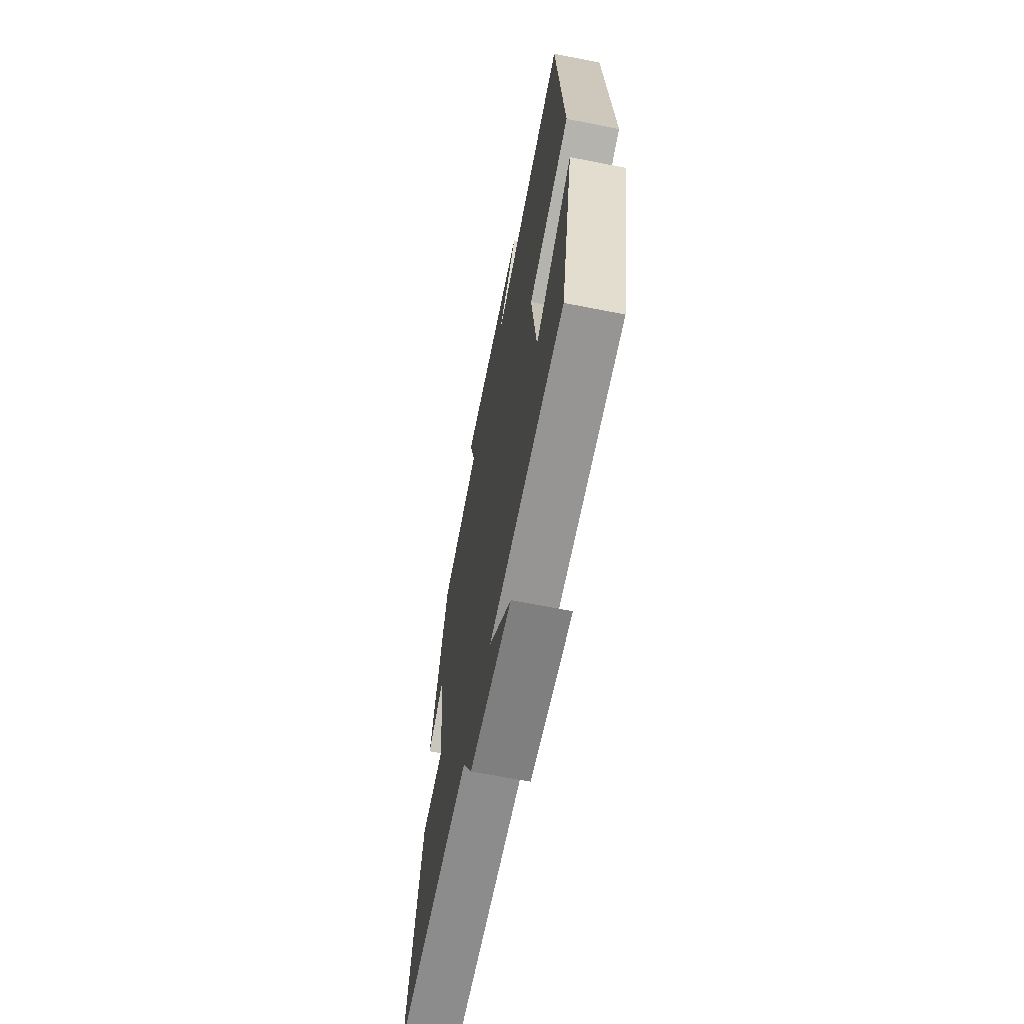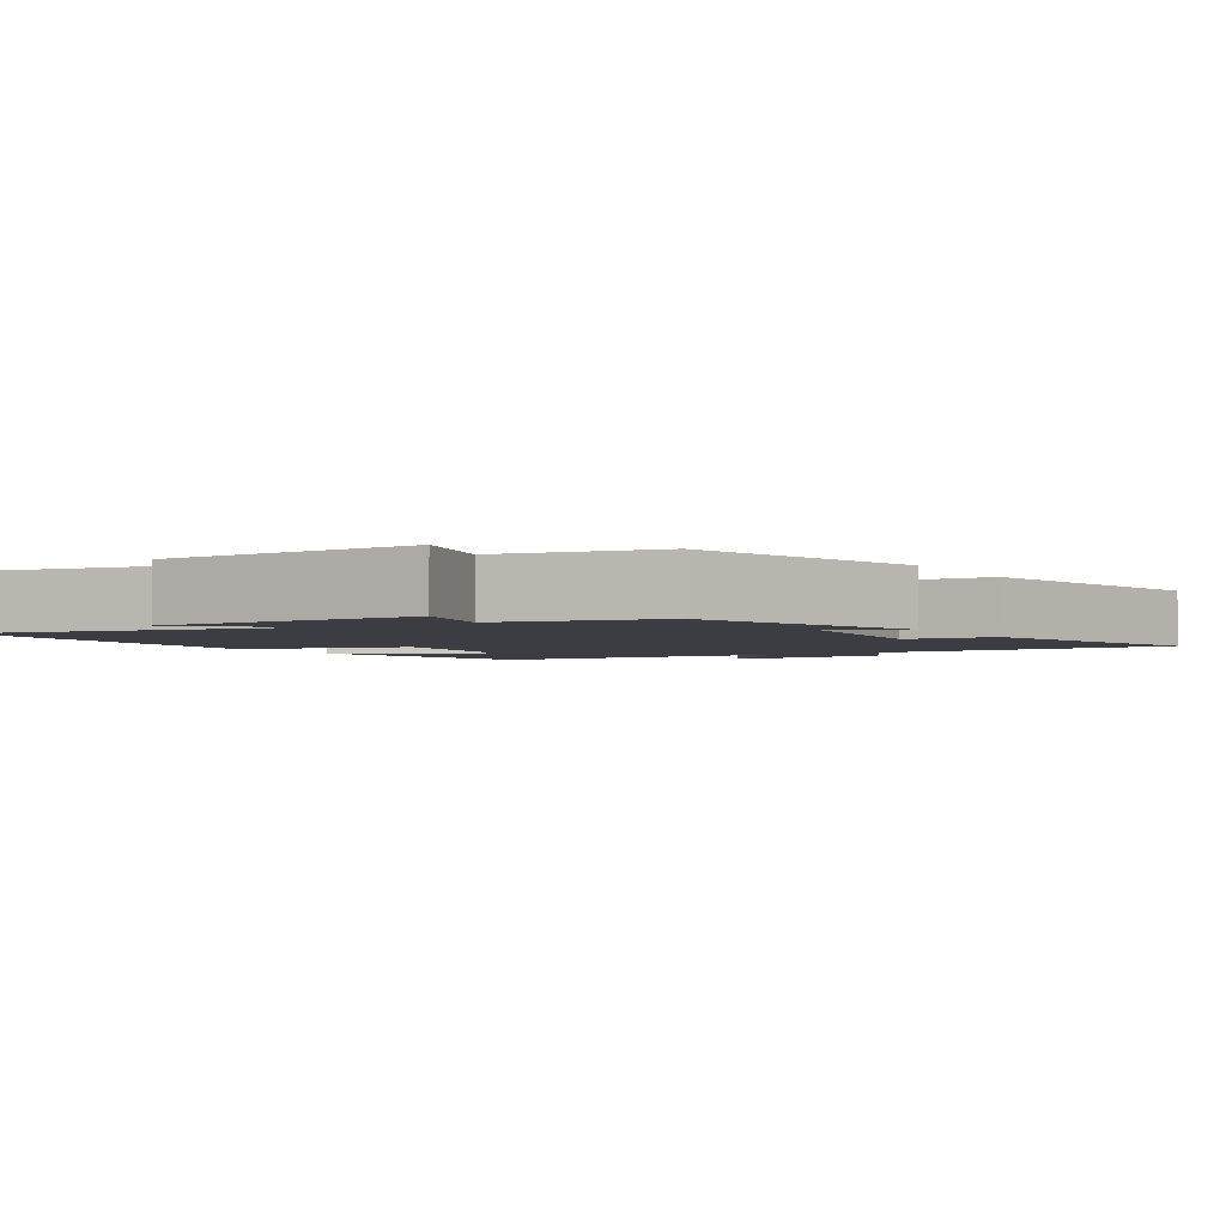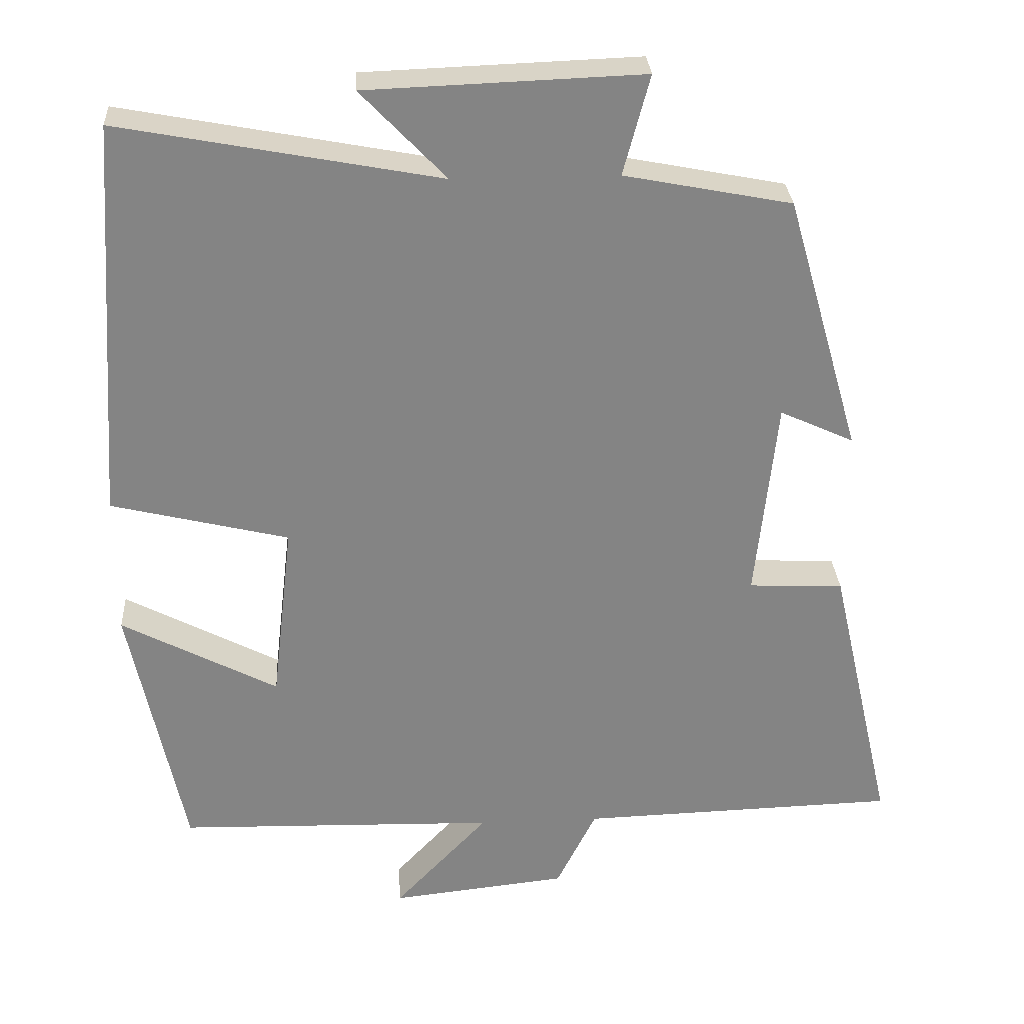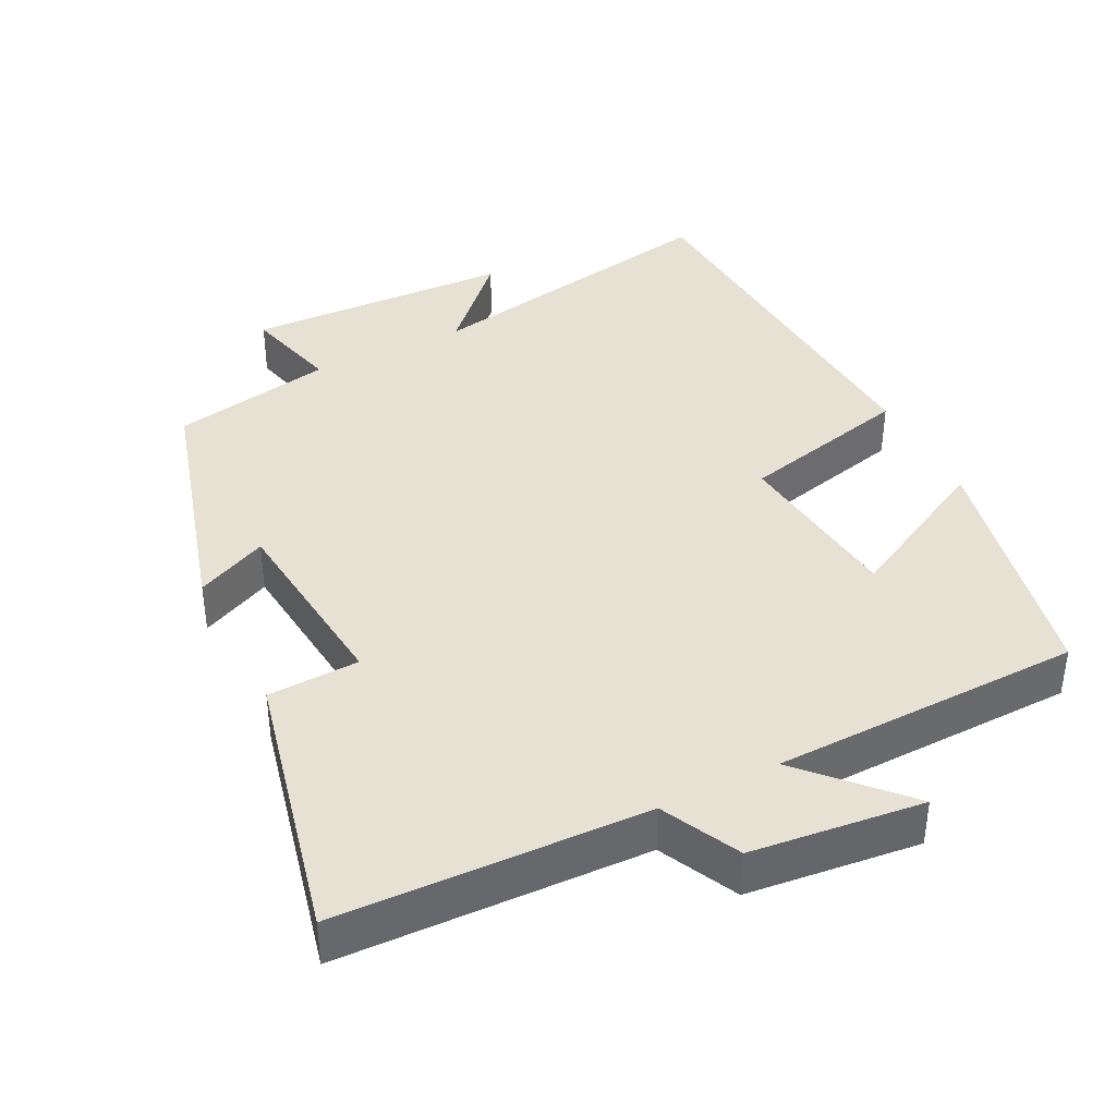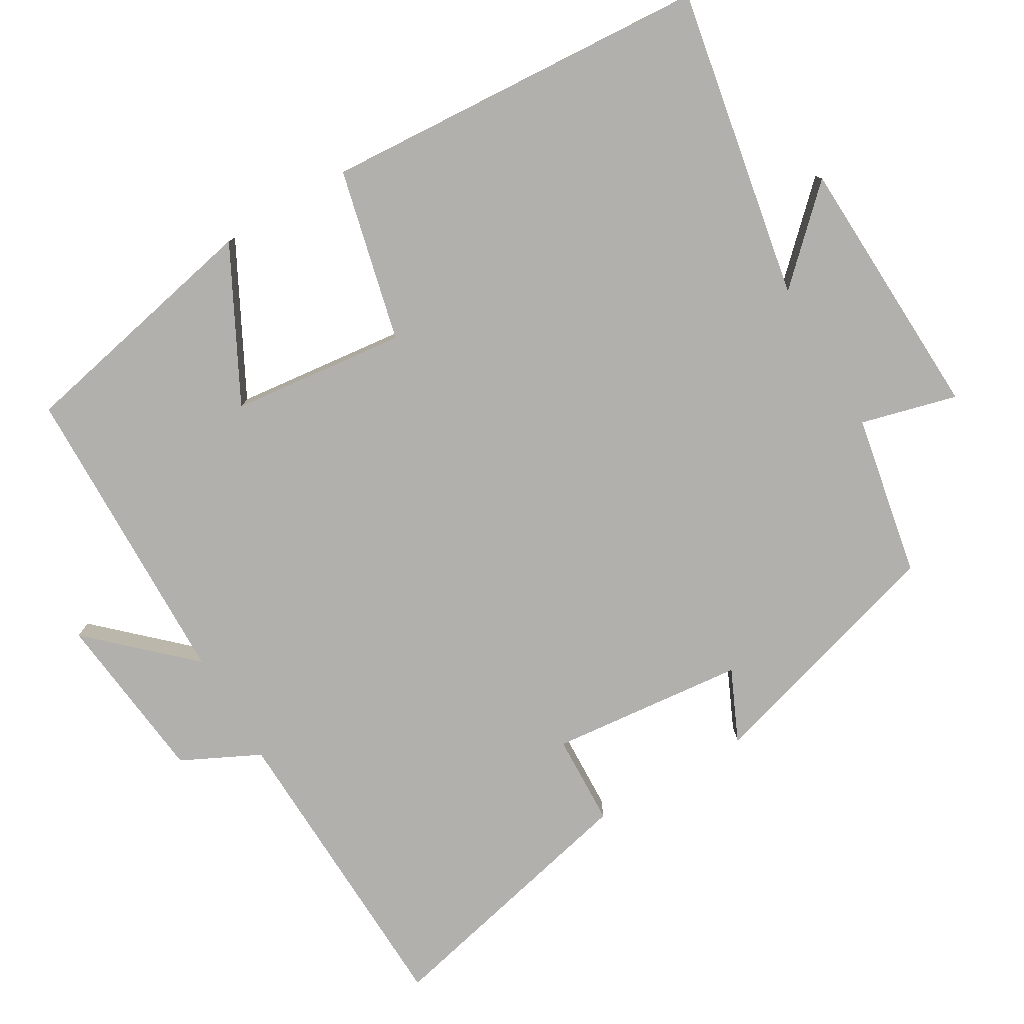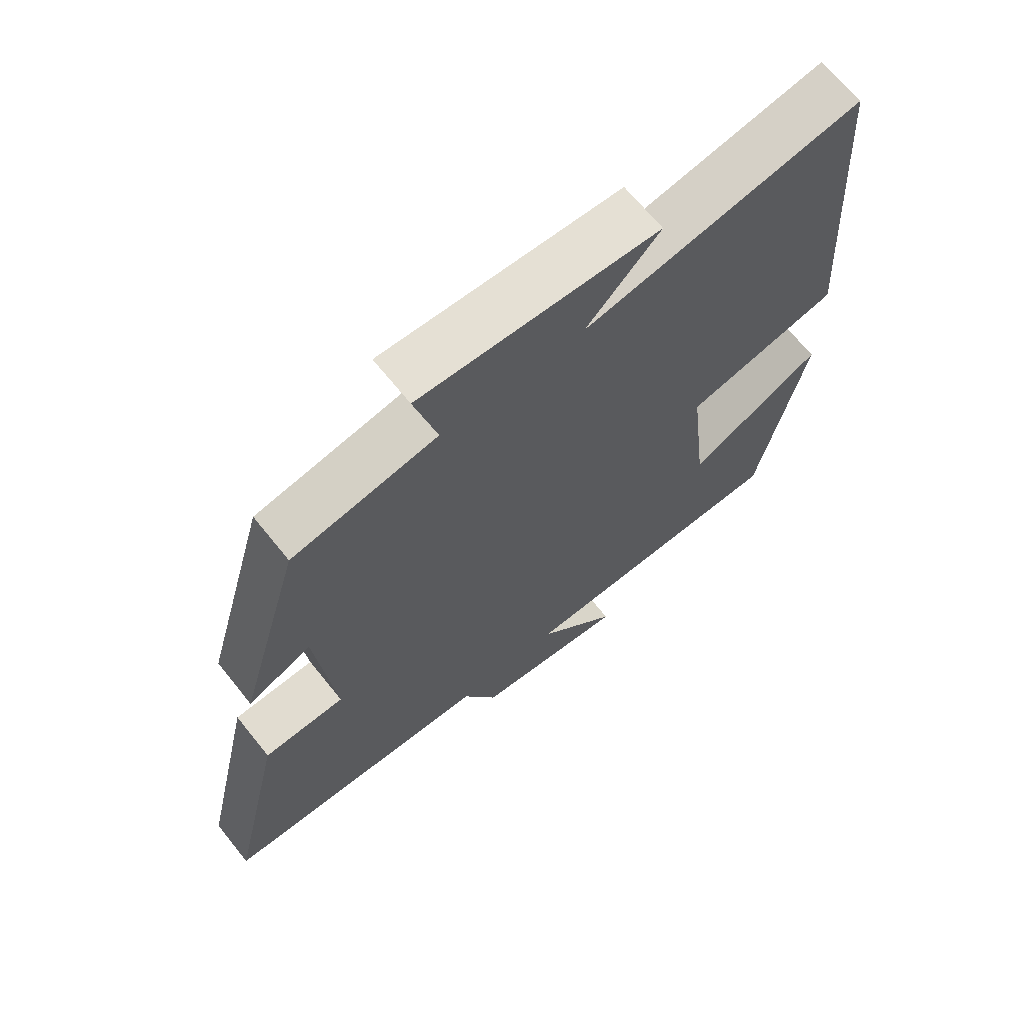
<metadata>
{"format":"obj","ext":"obj","renderer":"f3d","projection":"perspective","resolution":1024,"background":"white","views":[{"elev":-66.2,"azim":-101.2,"up":"+Z"},{"elev":-2.9,"azim":31.1,"up":"+Y"},{"elev":28.9,"azim":-3.4,"up":"+Z"},{"elev":39.6,"azim":153.4,"up":"+Y"},{"elev":-78.8,"azim":-59.4,"up":"+Y"},{"elev":67.3,"azim":141.2,"up":"+Z"}]}
</metadata>
<code>
v 0.401 0.07 0.457
v 0.5 0.07 0.114
v 0.402 0.07 0.159
v 0.374 0.07 -0.109
v 0.5 0.07 -0.114
v 0.585 0.07 -0.486
v 0.162 0.07 -0.5
v 0.109 0.07 -0.607
v -0.127 0.07 -0.633
v -0.002 0.07 -0.5
v -0.428 0.07 -0.49
v -0.5 0.07 -0.142
v -0.292 0.07 -0.251
v -0.264 0.07 -0.011
v -0.5 0.07 0.046
v -0.464 0.07 0.58
v -0.039 0.07 0.5
v -0.152 0.07 0.618
v 0.214 0.07 0.632
v 0.179 0.07 0.5
v 0.401 0 0.457
v 0.5 0 0.114
v 0.402 0 0.159
v 0.374 0 -0.109
v 0.5 0 -0.114
v 0.585 0 -0.486
v 0.162 0 -0.5
v 0.109 0 -0.607
v -0.127 0 -0.633
v -0.002 0 -0.5
v -0.428 0 -0.49
v -0.5 0 -0.142
v -0.292 0 -0.251
v -0.264 0 -0.011
v -0.5 0 0.046
v -0.464 0 0.58
v -0.039 0 0.5
v -0.152 0 0.618
v 0.214 0 0.632
v 0.179 0 0.5
f 17 18 19 20
f 1 2 3
f 20 1 3
f 17 20 3
f 17 3 4
f 16 17 4
f 15 16 4
f 14 15 4
f 13 14 4
f 10 11 12 13
f 5 6 7
f 4 5 7
f 13 4 7
f 10 13 7
f 7 8 9 10
f 40 39 38 37
f 23 22 21
f 23 21 40
f 23 40 37
f 24 23 37
f 24 37 36
f 24 36 35
f 24 35 34
f 24 34 33
f 33 32 31 30
f 27 26 25
f 27 25 24
f 27 24 33
f 27 33 30
f 30 29 28 27
f 1 21 22 2
f 2 22 23 3
f 3 23 24 4
f 4 24 25 5
f 5 25 26 6
f 6 26 27 7
f 7 27 28 8
f 8 28 29 9
f 9 29 30 10
f 10 30 31 11
f 11 31 32 12
f 12 32 33 13
f 13 33 34 14
f 14 34 35 15
f 15 35 36 16
f 16 36 37 17
f 17 37 38 18
f 18 38 39 19
f 19 39 40 20
f 20 40 21 1

</code>
